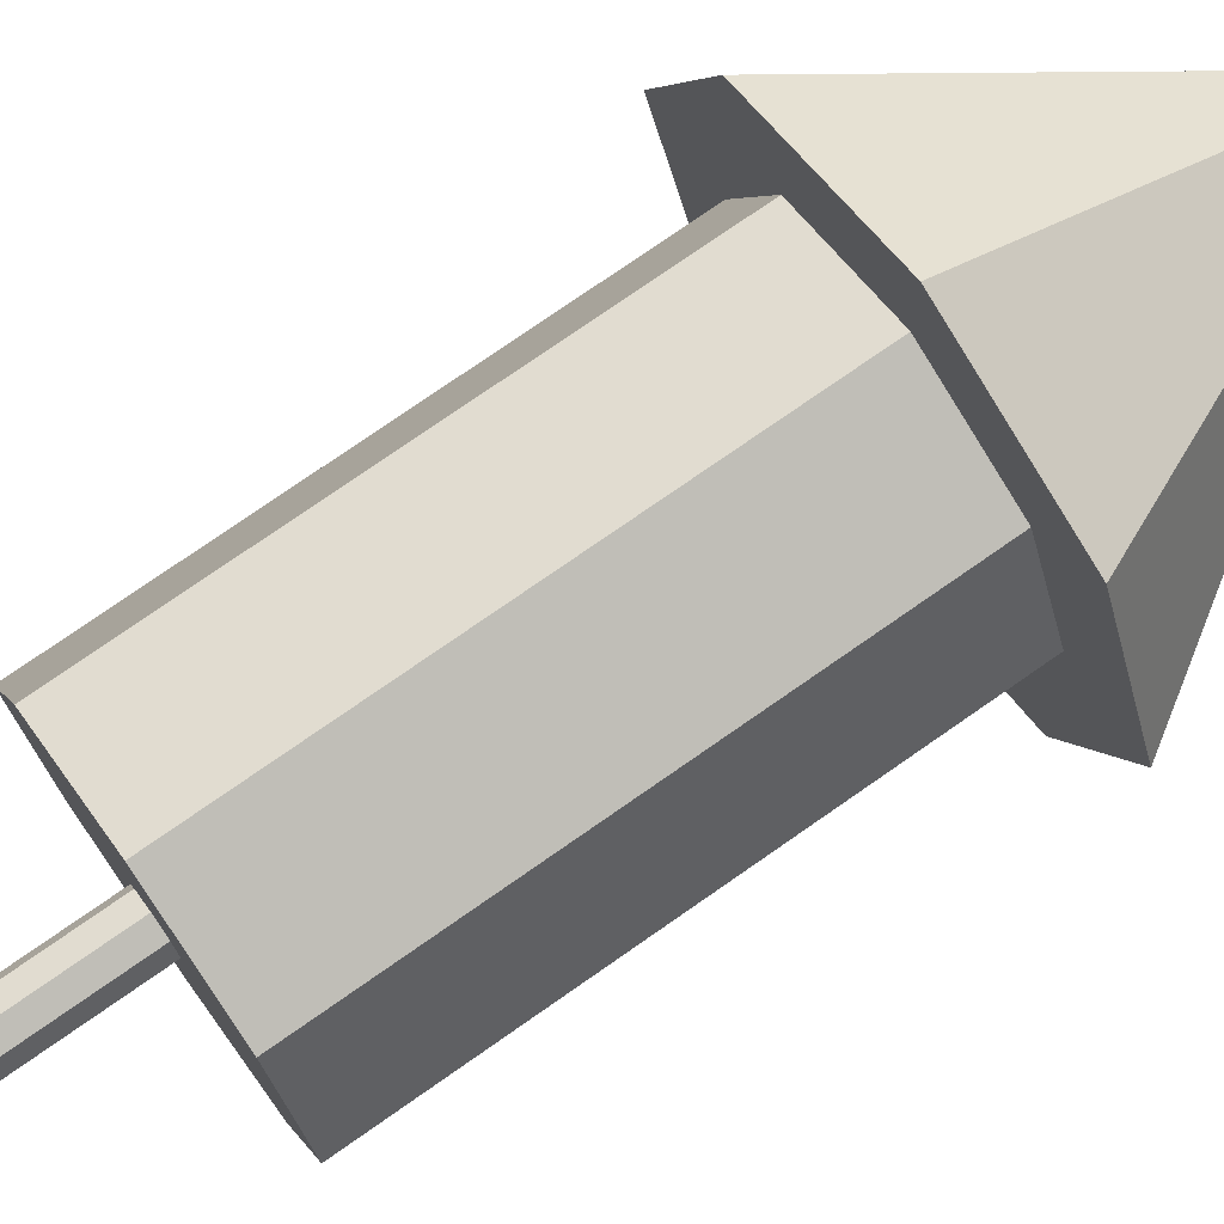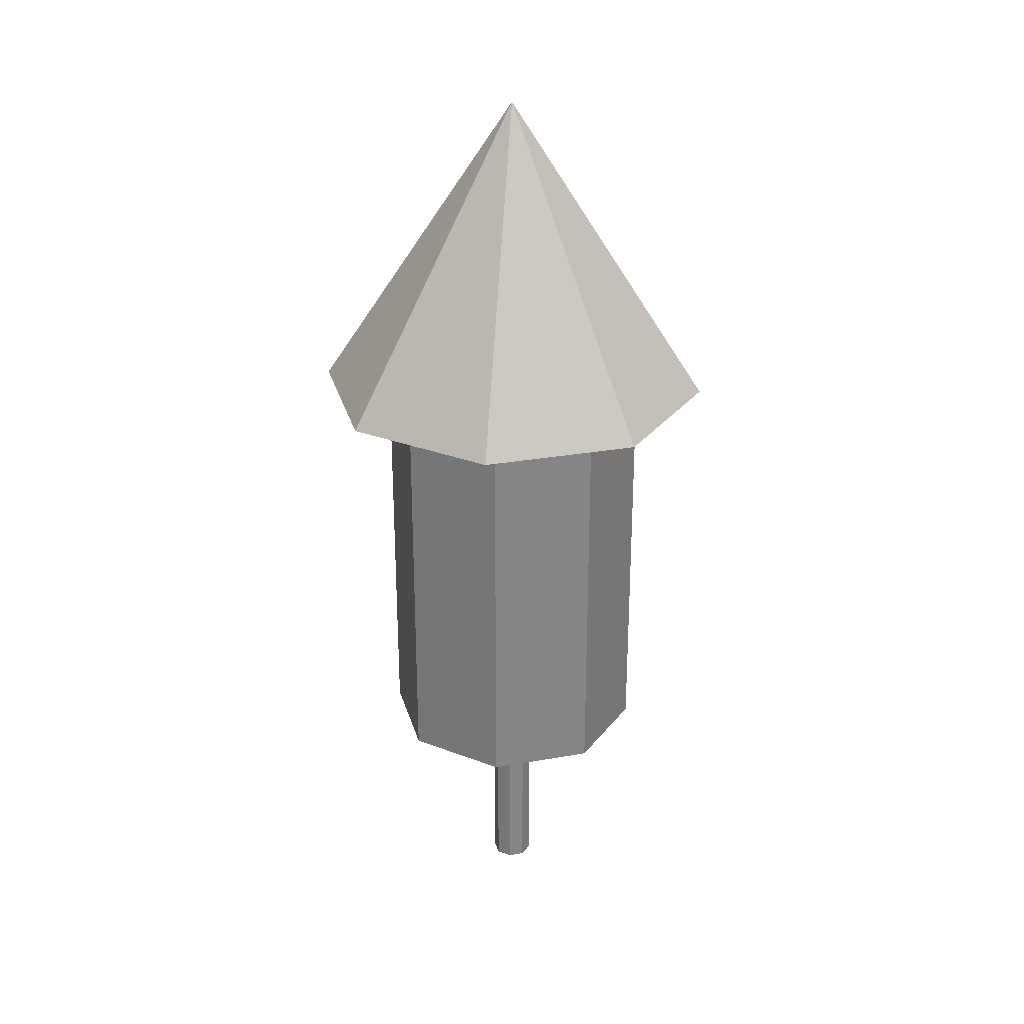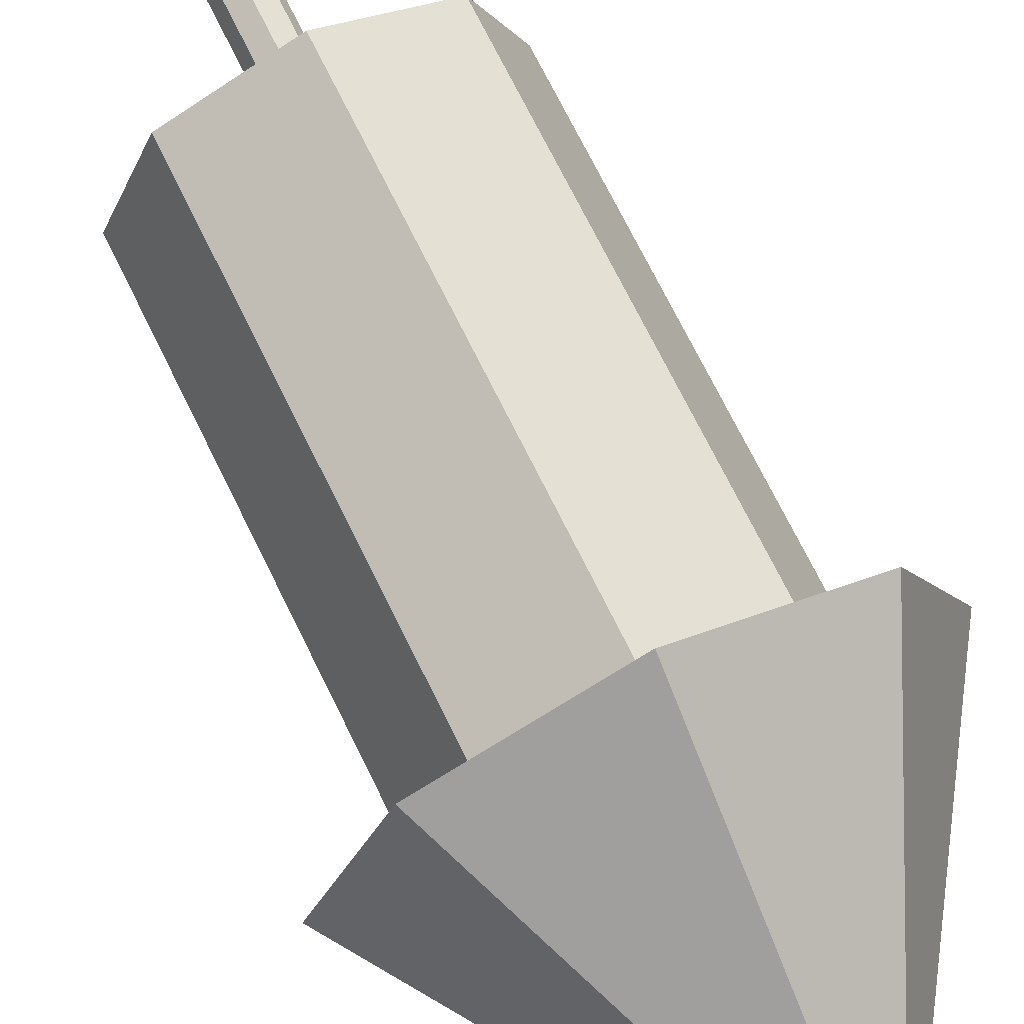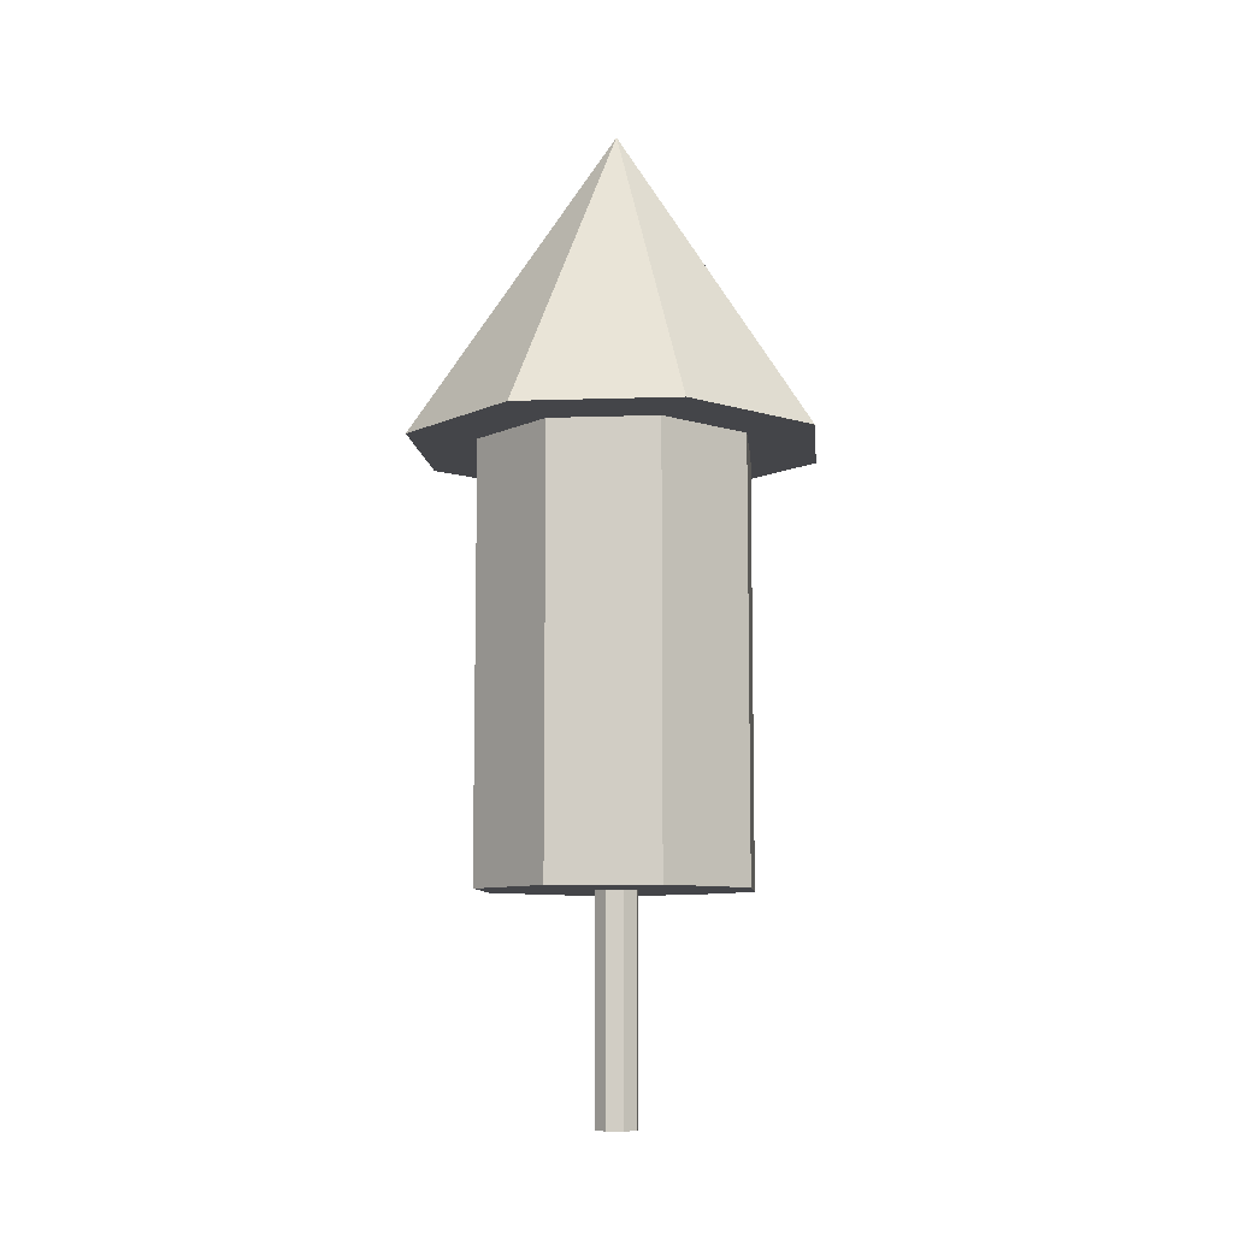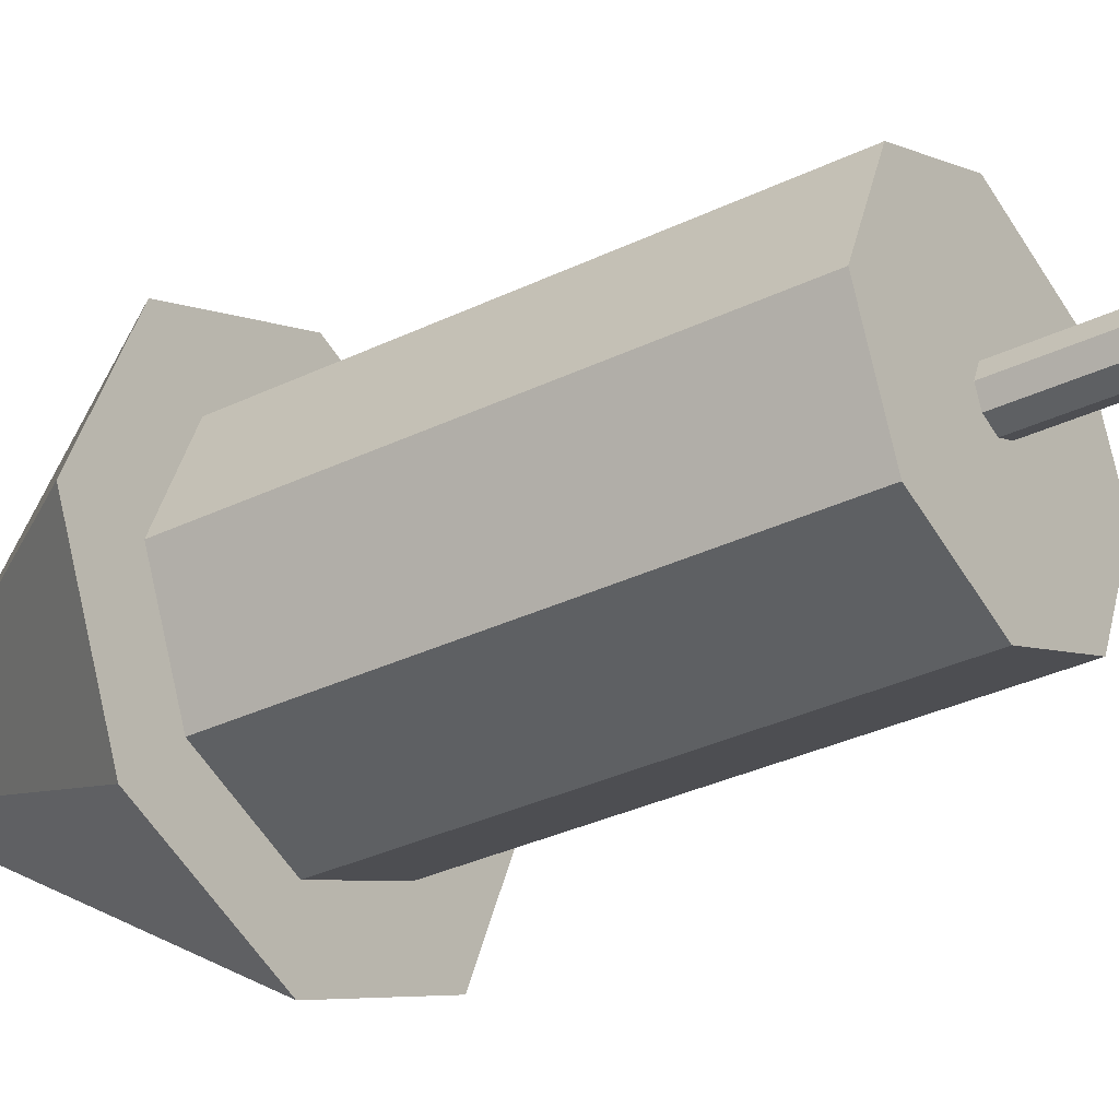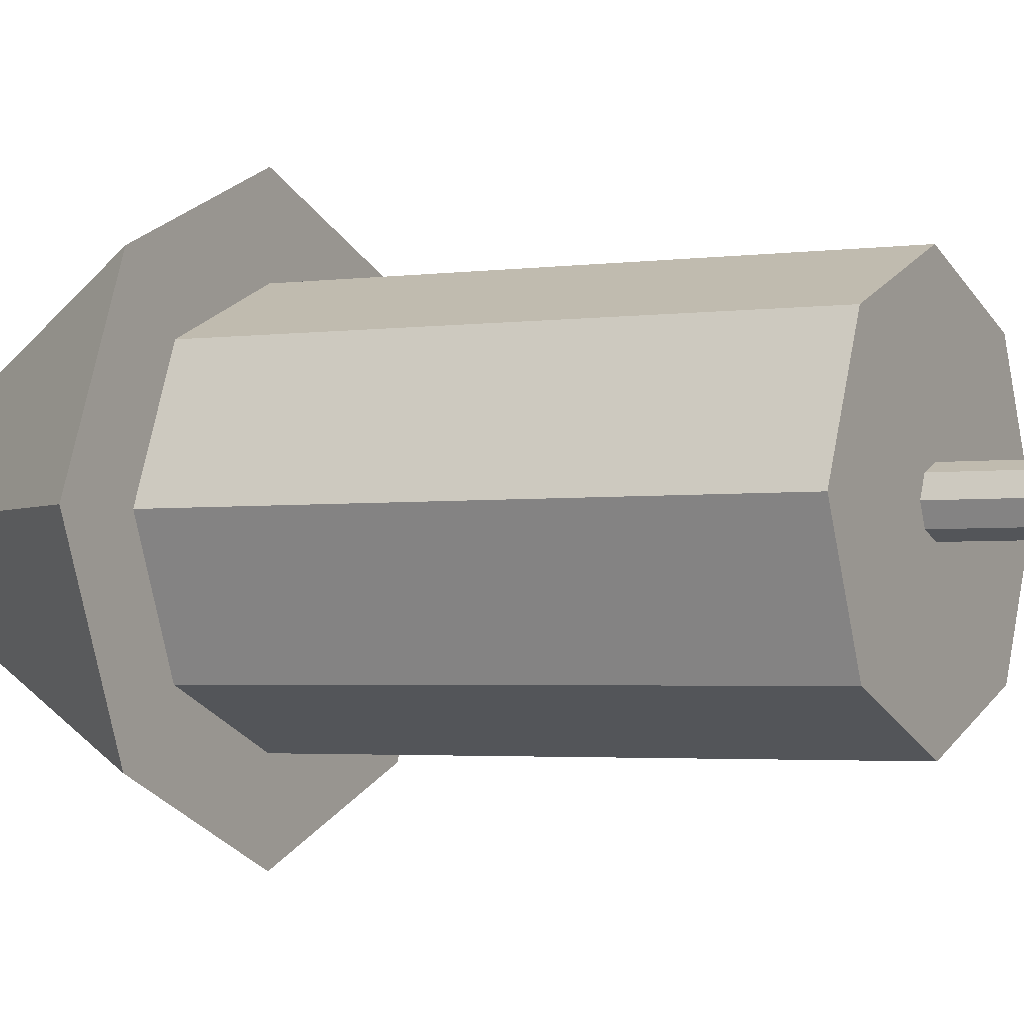
<metadata>
{"format":"obj","ext":"obj","renderer":"f3d","projection":"perspective","resolution":1024,"background":"white","views":[{"elev":75.2,"azim":55.0,"up":"+Z"},{"elev":28.2,"azim":-172.5,"up":"+Y"},{"elev":70.2,"azim":154.0,"up":"+Z"},{"elev":-9.1,"azim":72.8,"up":"+Y"},{"elev":-31.5,"azim":-55.2,"up":"+Z"},{"elev":-2.4,"azim":-60.6,"up":"+Z"}]}
</metadata>
<code>
g default
v 0.5283 -1 -0.5283
v 0 -1 -0.7471
v -0.5283 -1 -0.5283
v -0.7471 -1 0
v -0.5283 -1 0.5283
v 0 -1 0.7471
v 0.5283 -1 0.5283
v 0.7471 -1 0
v 0.7924 -1 -0.7924
v 0 -1 -1.121
v -0.7924 -1 -0.7924
v -1.121 -1 0
v -0.7924 -1 0.7924
v 0 -1 1.121
v 0.7924 -1 0.7924
v 1.121 -1 0
v 0 0.703 0
v 0.08157 -3.291 -0.08157
v 0 -3.291 -0.1154
v -0 -3.291 -0.7471
v 0.5283 -3.291 -0.5283
v -0.08157 -3.291 -0.08157
v -0.5283 -3.291 -0.5283
v -0.1154 -3.291 -0
v -0.7471 -3.291 0
v -0.08157 -3.291 0.08158
v -0.5283 -3.291 0.5283
v 0 -3.291 0.1154
v 0 -3.291 0.7471
v 0.08157 -3.291 0.08157
v 0.5283 -3.291 0.5283
v 0.1154 -3.291 5e-06
v 0.7471 -3.291 0
v 0.08158 -4.477 -0.08157
v 1e-06 -4.477 -0.1154
v 3e-06 -4.477 -9e-06
v -0.08157 -4.477 -0.08157
v -0.1154 -4.477 0
v -0.08158 -4.477 0.08158
v -1e-06 -4.477 0.1154
v 0.08157 -4.477 0.08157
v 0.1154 -4.477 -4e-06
g pCone1
f 18 19 21
f 21 19 20
f 19 22 20
f 20 22 23
f 22 24 23
f 23 24 25
f 24 26 25
f 25 26 27
f 26 28 27
f 27 28 29
f 28 30 29
f 29 30 31
f 30 32 31
f 31 32 33
f 32 18 33
f 33 18 21
f 1 2 9
f 9 2 10
f 2 3 10
f 10 3 11
f 3 4 11
f 11 4 12
f 4 5 12
f 12 5 13
f 5 6 13
f 13 6 14
f 6 7 14
f 14 7 15
f 7 8 15
f 15 8 16
f 8 1 16
f 16 1 9
f 35 34 36
f 37 35 36
f 38 37 36
f 39 38 36
f 40 39 36
f 41 40 36
f 42 41 36
f 34 42 36
f 9 10 17
f 10 11 17
f 11 12 17
f 12 13 17
f 13 14 17
f 14 15 17
f 15 16 17
f 16 9 17
f 2 1 20
f 20 1 21
f 3 2 23
f 23 2 20
f 4 3 25
f 25 3 23
f 5 4 27
f 27 4 25
f 6 5 29
f 29 5 27
f 7 6 31
f 31 6 29
f 8 7 33
f 33 7 31
f 1 8 21
f 21 8 33
f 19 18 35
f 35 18 34
f 22 19 37
f 37 19 35
f 24 22 38
f 38 22 37
f 26 24 39
f 39 24 38
f 28 26 40
f 40 26 39
f 30 28 41
f 41 28 40
f 32 30 42
f 42 30 41
f 18 32 34
f 34 32 42

</code>
